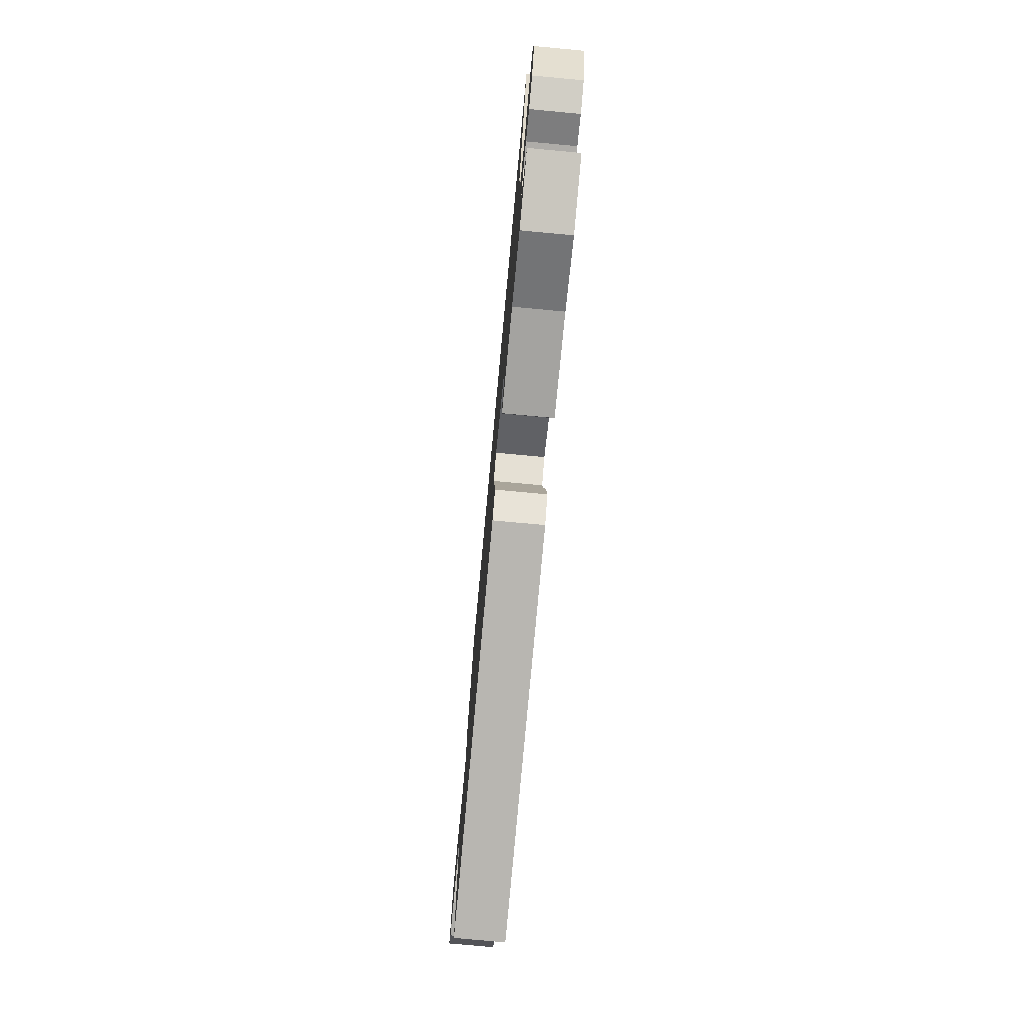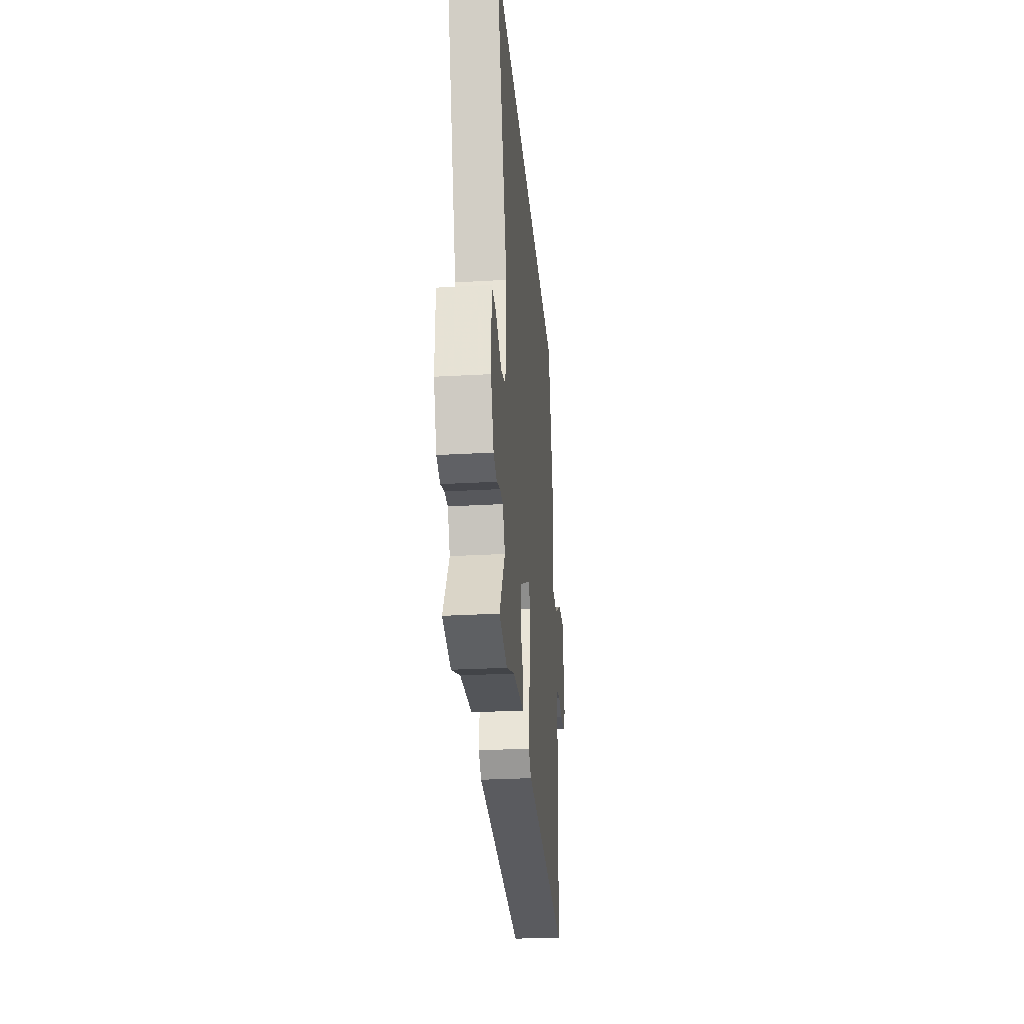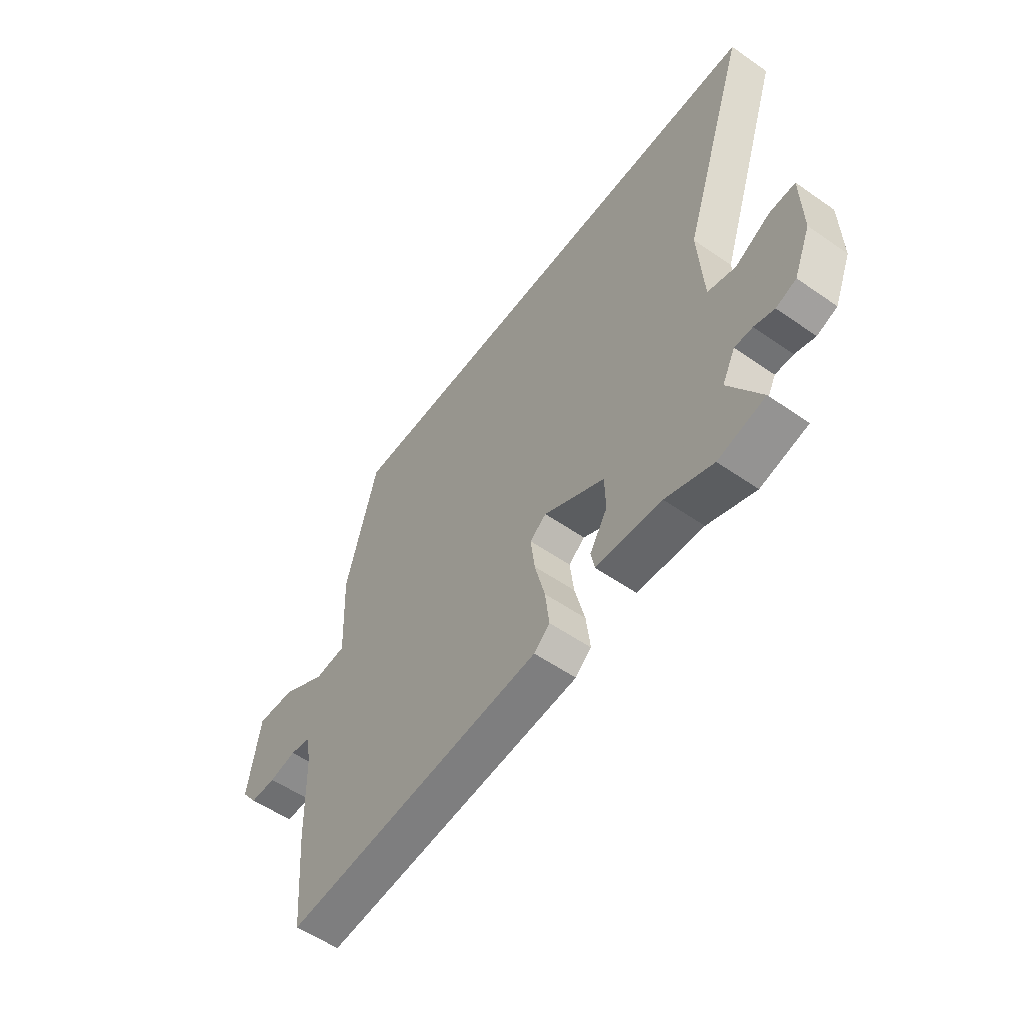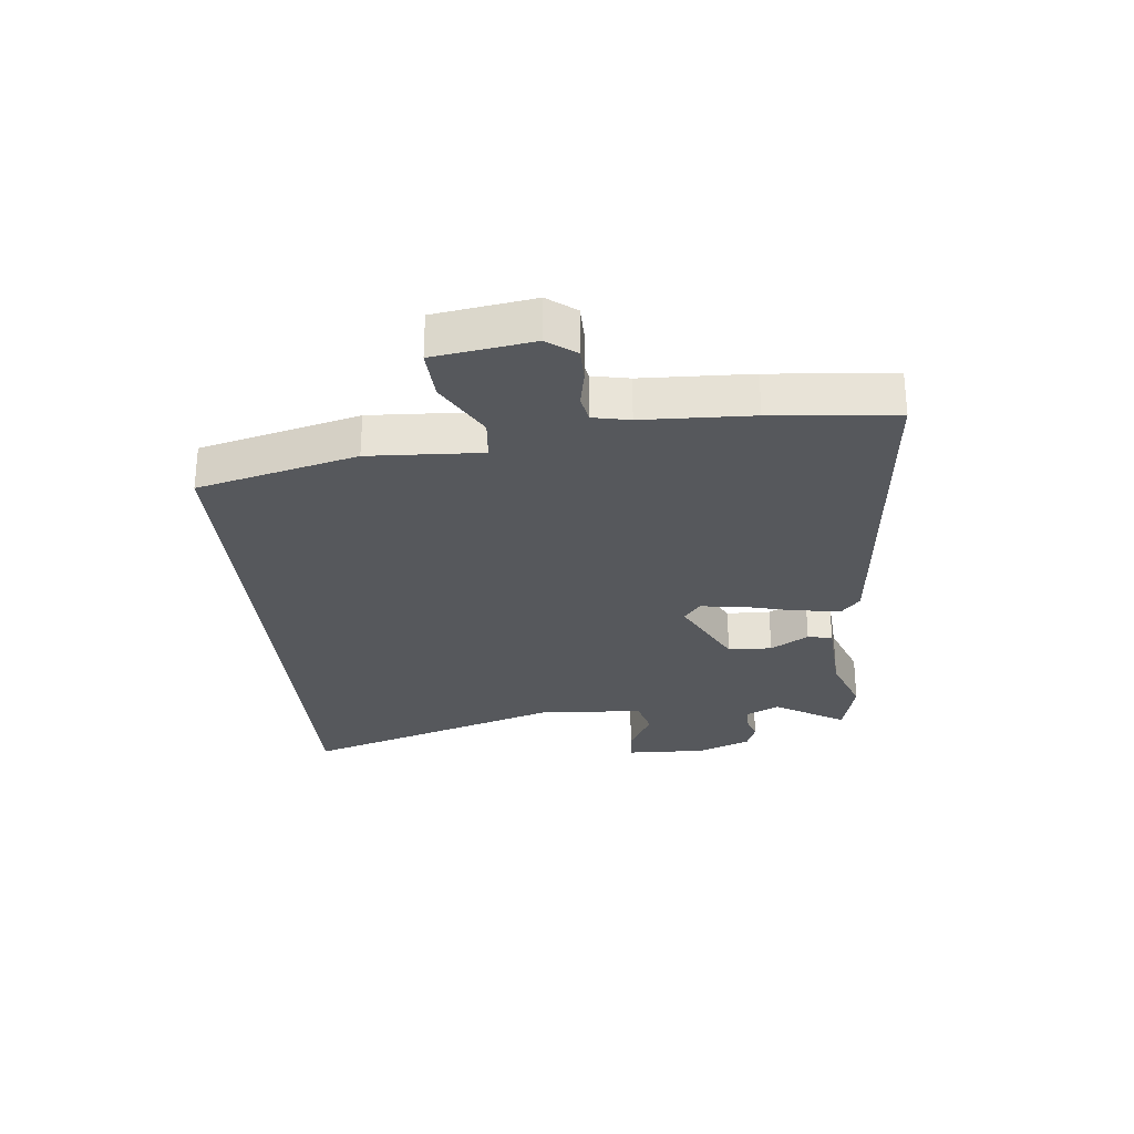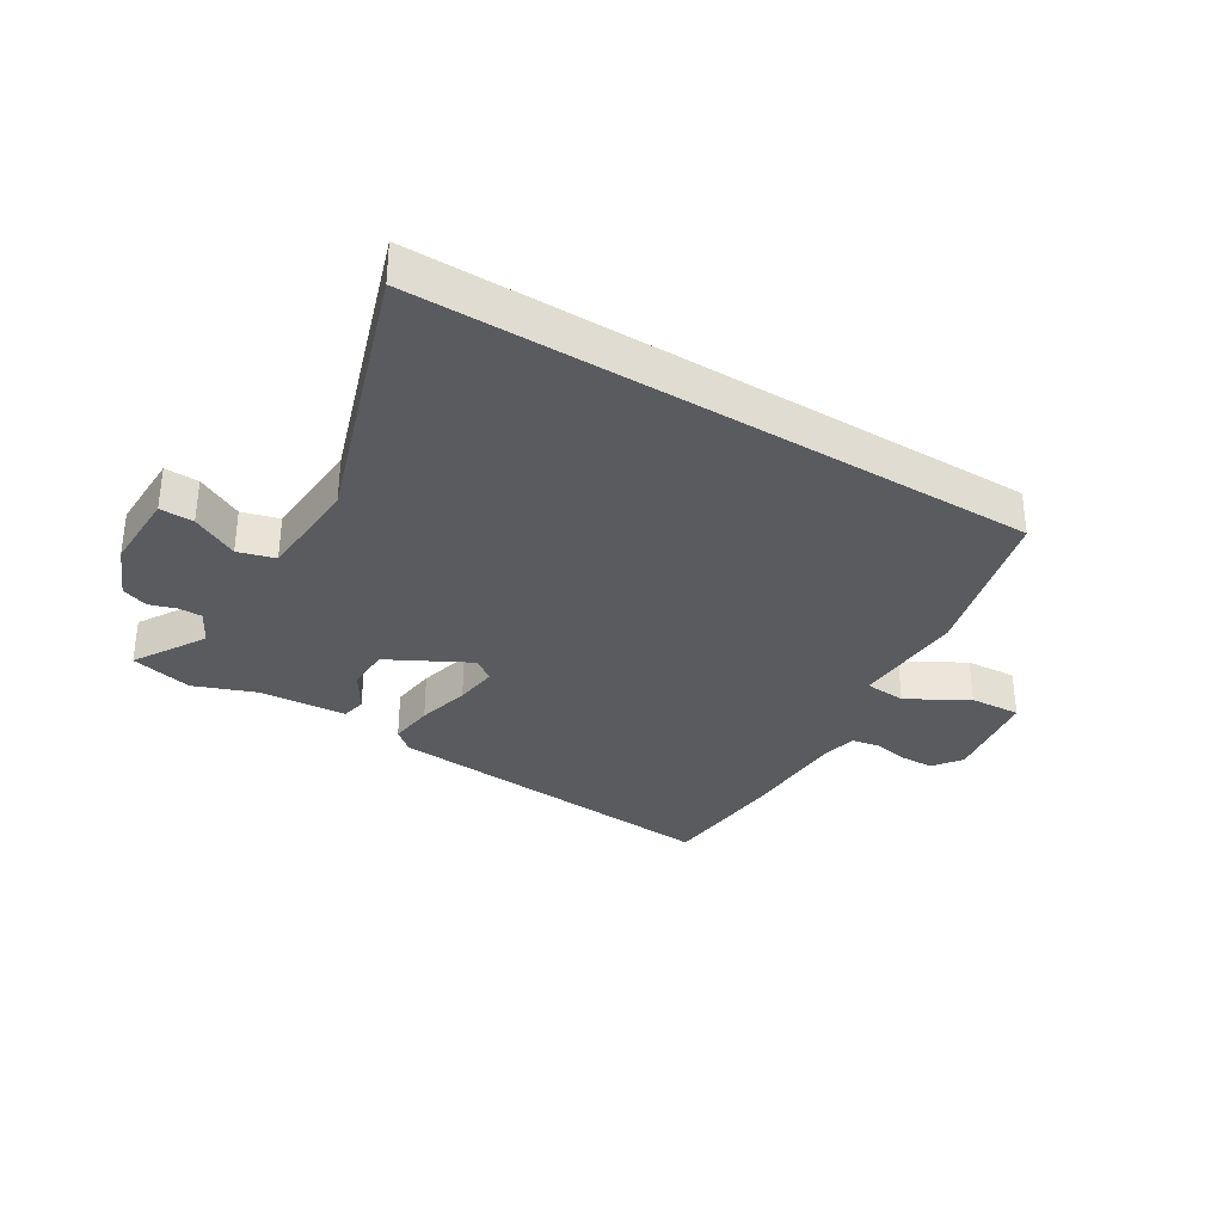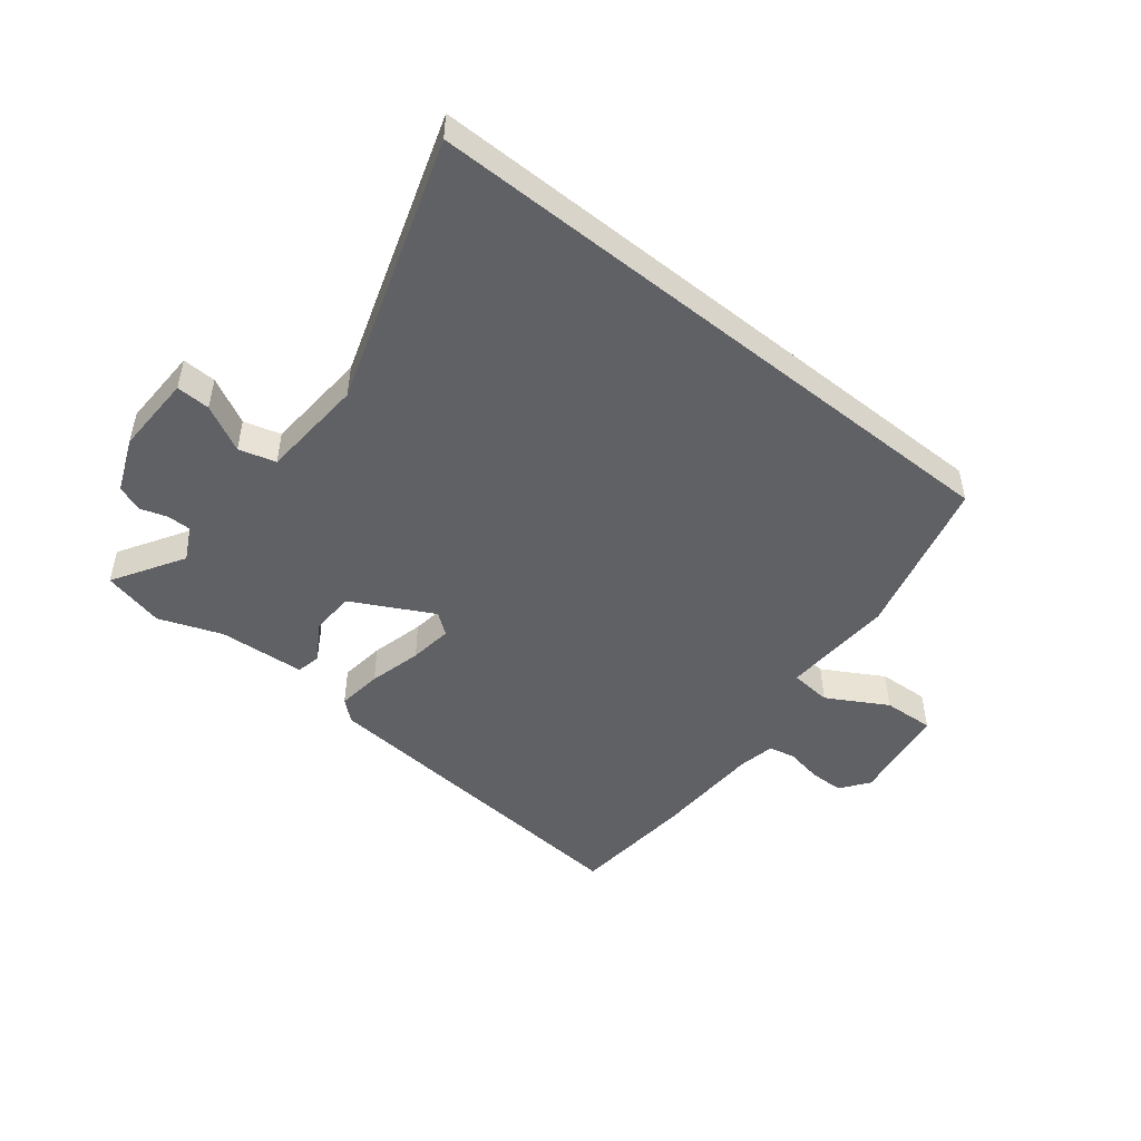
<metadata>
{"format":"obj","ext":"obj","renderer":"f3d","projection":"perspective","resolution":1024,"background":"white","views":[{"elev":-76.8,"azim":-95.3,"up":"+Z"},{"elev":-28.5,"azim":-85.1,"up":"+Z"},{"elev":-55.4,"azim":-126.2,"up":"+Z"},{"elev":-28.0,"azim":95.3,"up":"+Y"},{"elev":-33.0,"azim":-31.5,"up":"+Y"},{"elev":-48.5,"azim":-38.8,"up":"+Y"}]}
</metadata>
<code>
v -0.624 0.07 0.5
v 0.387 0.07 0.5
v 0.456 0.07 0.236
v 0.448 0.07 0.049
v 0.517 0.07 0.043
v 0.616 0.07 0.1
v 0.701 0.07 0.105
v 0.727 0.07 -0.059
v 0.692 0.07 -0.106
v 0.635 0.07 -0.107
v 0.575 0.07 -0.096
v 0.53 0.07 -0.105
v 0.518 0.07 -0.166
v 0.513 0.07 -0.347
v 0.496 0.07 -0.552
v -0.078 0.07 -0.504
v -0.113 0.07 -0.474
v -0.104 0.07 -0.399
v -0.082 0.07 -0.311
v -0.073 0.07 -0.239
v -0.109 0.07 -0.212
v -0.243 0.07 -0.283
v -0.245 0.07 -0.356
v -0.206 0.07 -0.419
v -0.214 0.07 -0.46
v -0.358 0.07 -0.47
v -0.462 0.07 -0.509
v -0.565 0.07 -0.484
v -0.494 0.07 -0.366
v -0.523 0.07 -0.31
v -0.562 0.07 -0.31
v -0.606 0.07 -0.324
v -0.65 0.07 -0.308
v -0.687 0.07 -0.219
v -0.684 0.07 -0.086
v -0.628 0.07 -0.088
v -0.551 0.07 -0.128
v -0.49 0.07 -0.111
v -0.479 0.07 0.062
v -0.624 0 0.5
v 0.387 0 0.5
v 0.456 0 0.236
v 0.448 0 0.049
v 0.517 0 0.043
v 0.616 0 0.1
v 0.701 0 0.105
v 0.727 0 -0.059
v 0.692 0 -0.106
v 0.635 0 -0.107
v 0.575 0 -0.096
v 0.53 0 -0.105
v 0.518 0 -0.166
v 0.513 0 -0.347
v 0.496 0 -0.552
v -0.078 0 -0.504
v -0.113 0 -0.474
v -0.104 0 -0.399
v -0.082 0 -0.311
v -0.073 0 -0.239
v -0.109 0 -0.212
v -0.243 0 -0.283
v -0.245 0 -0.356
v -0.206 0 -0.419
v -0.214 0 -0.46
v -0.358 0 -0.47
v -0.462 0 -0.509
v -0.565 0 -0.484
v -0.494 0 -0.366
v -0.523 0 -0.31
v -0.562 0 -0.31
v -0.606 0 -0.324
v -0.65 0 -0.308
v -0.687 0 -0.219
v -0.684 0 -0.086
v -0.628 0 -0.088
v -0.551 0 -0.128
v -0.49 0 -0.111
v -0.479 0 0.062
f 35 36 37
f 34 35 37
f 33 34 37
f 32 33 37
f 31 32 37
f 30 31 37 38
f 29 30 38
f 26 27 28 29
f 26 29 38
f 25 26 38
f 24 25 38
f 23 24 38
f 22 23 38 39
f 17 18 19
f 16 17 19
f 15 16 19
f 14 15 19
f 13 14 19
f 12 13 19 20
f 9 10 11
f 8 9 11
f 7 8 11
f 6 7 11
f 5 6 11
f 4 5 11 12
f 2 3 4
f 1 2 4
f 39 1 4
f 21 22 39
f 21 39 4 12
f 12 20 21
f 76 75 74
f 76 74 73
f 76 73 72
f 76 72 71
f 76 71 70
f 77 76 70 69
f 77 69 68
f 68 67 66 65
f 77 68 65
f 77 65 64
f 77 64 63
f 77 63 62
f 78 77 62 61
f 58 57 56
f 58 56 55
f 58 55 54
f 58 54 53
f 58 53 52
f 59 58 52 51
f 50 49 48
f 50 48 47
f 50 47 46
f 50 46 45
f 50 45 44
f 51 50 44 43
f 43 42 41
f 43 41 40
f 43 40 78
f 78 61 60
f 51 43 78 60
f 60 59 51
f 1 40 41 2
f 2 41 42 3
f 3 42 43 4
f 4 43 44 5
f 5 44 45 6
f 6 45 46 7
f 7 46 47 8
f 8 47 48 9
f 9 48 49 10
f 10 49 50 11
f 11 50 51 12
f 12 51 52 13
f 13 52 53 14
f 14 53 54 15
f 15 54 55 16
f 16 55 56 17
f 17 56 57 18
f 18 57 58 19
f 19 58 59 20
f 20 59 60 21
f 21 60 61 22
f 22 61 62 23
f 23 62 63 24
f 24 63 64 25
f 25 64 65 26
f 26 65 66 27
f 27 66 67 28
f 28 67 68 29
f 29 68 69 30
f 30 69 70 31
f 31 70 71 32
f 32 71 72 33
f 33 72 73 34
f 34 73 74 35
f 35 74 75 36
f 36 75 76 37
f 37 76 77 38
f 38 77 78 39
f 39 78 40 1

</code>
